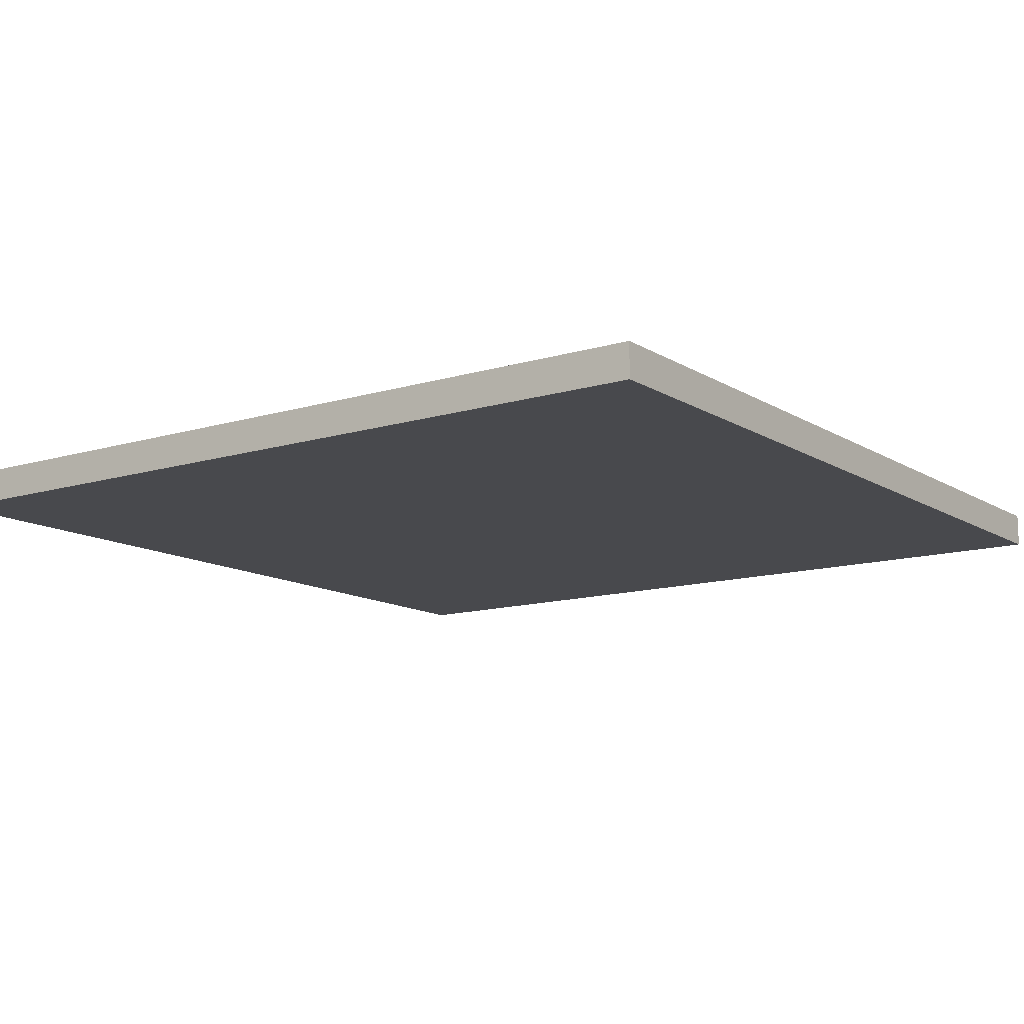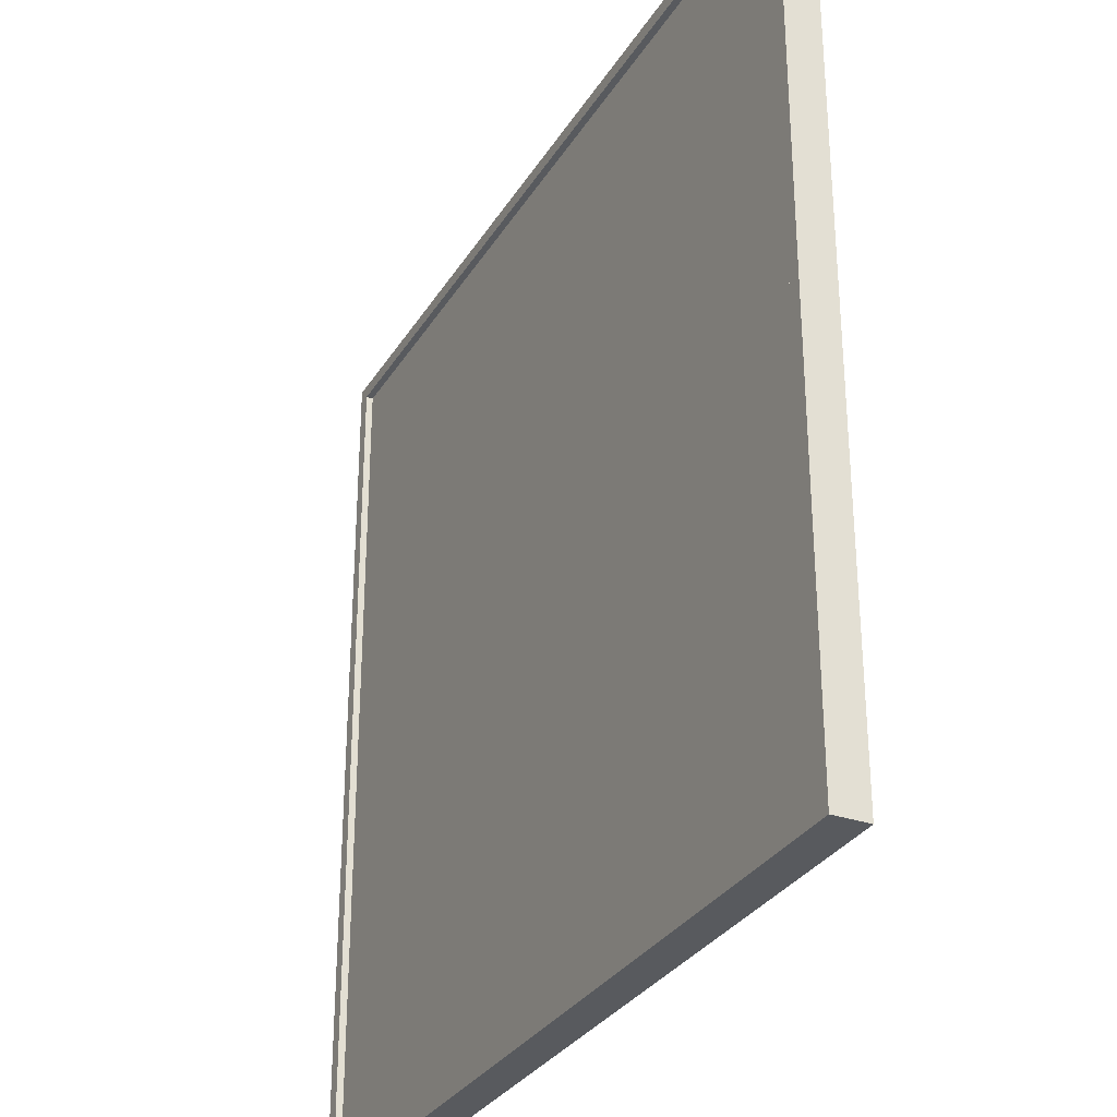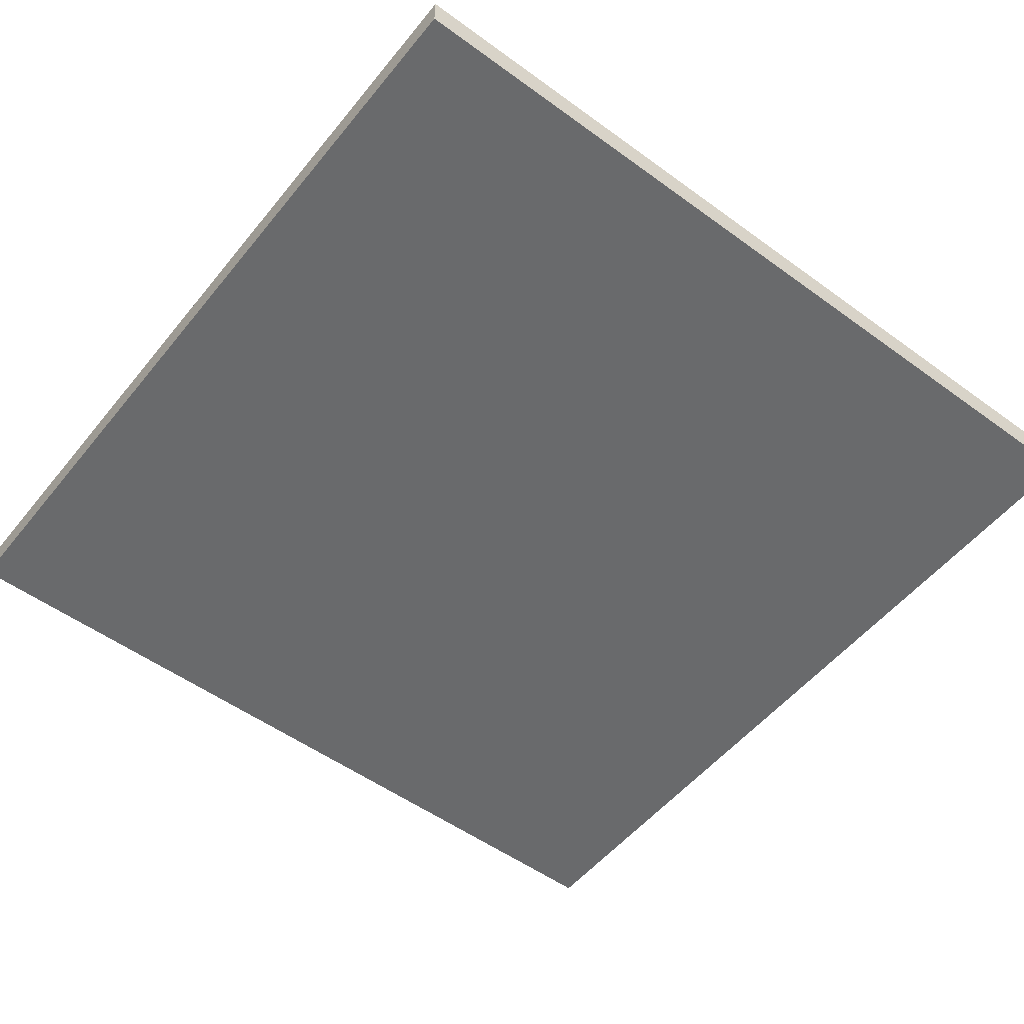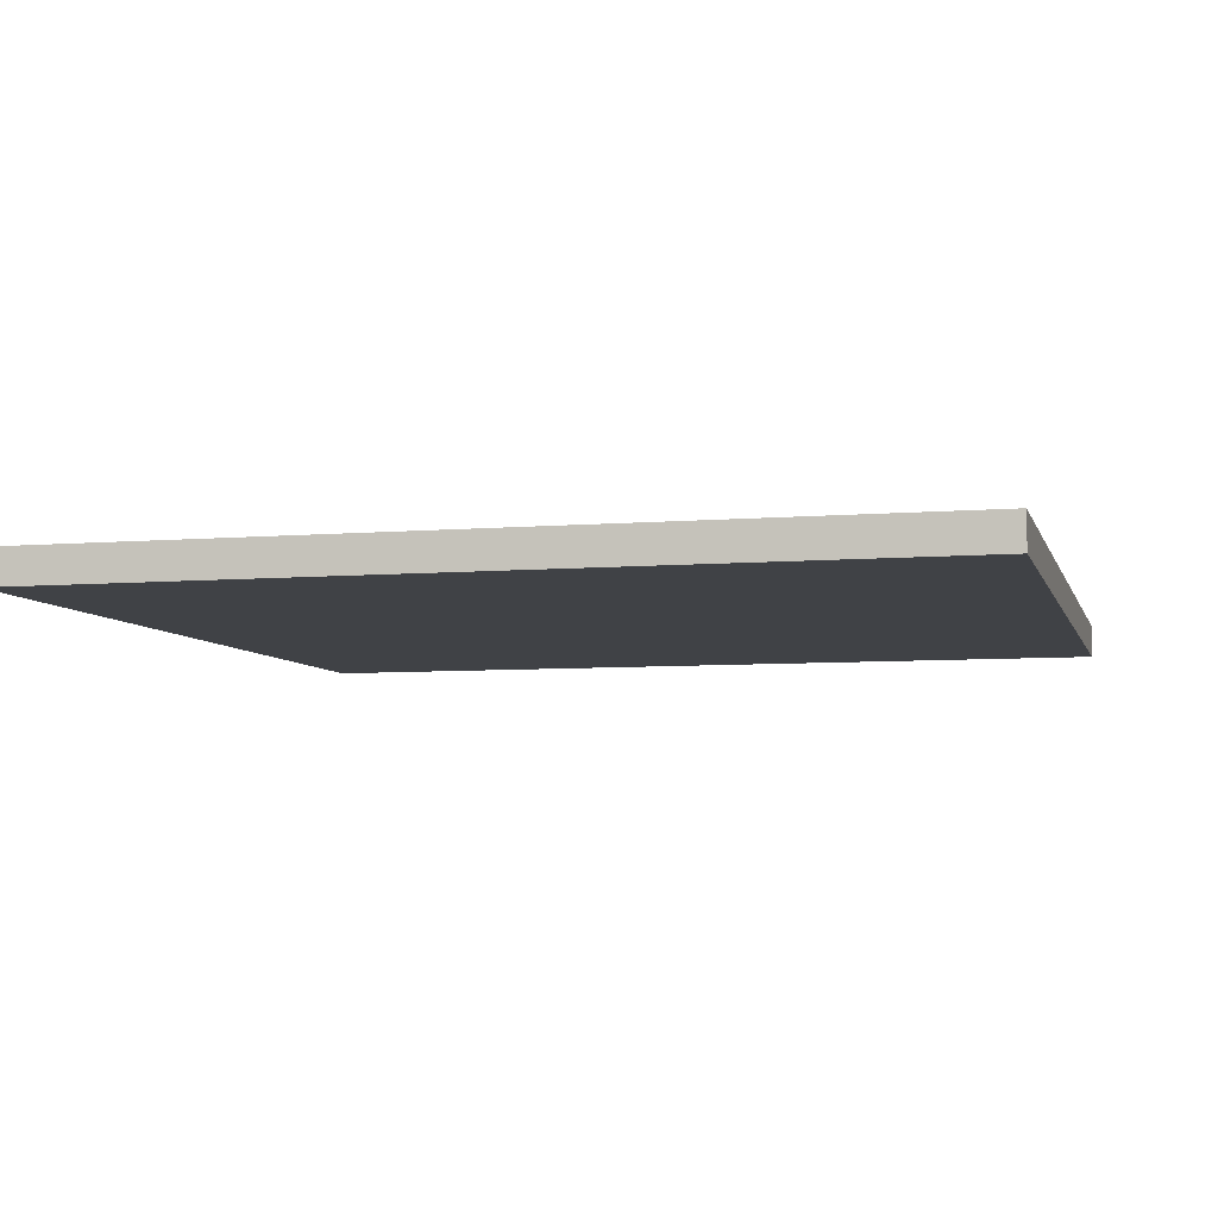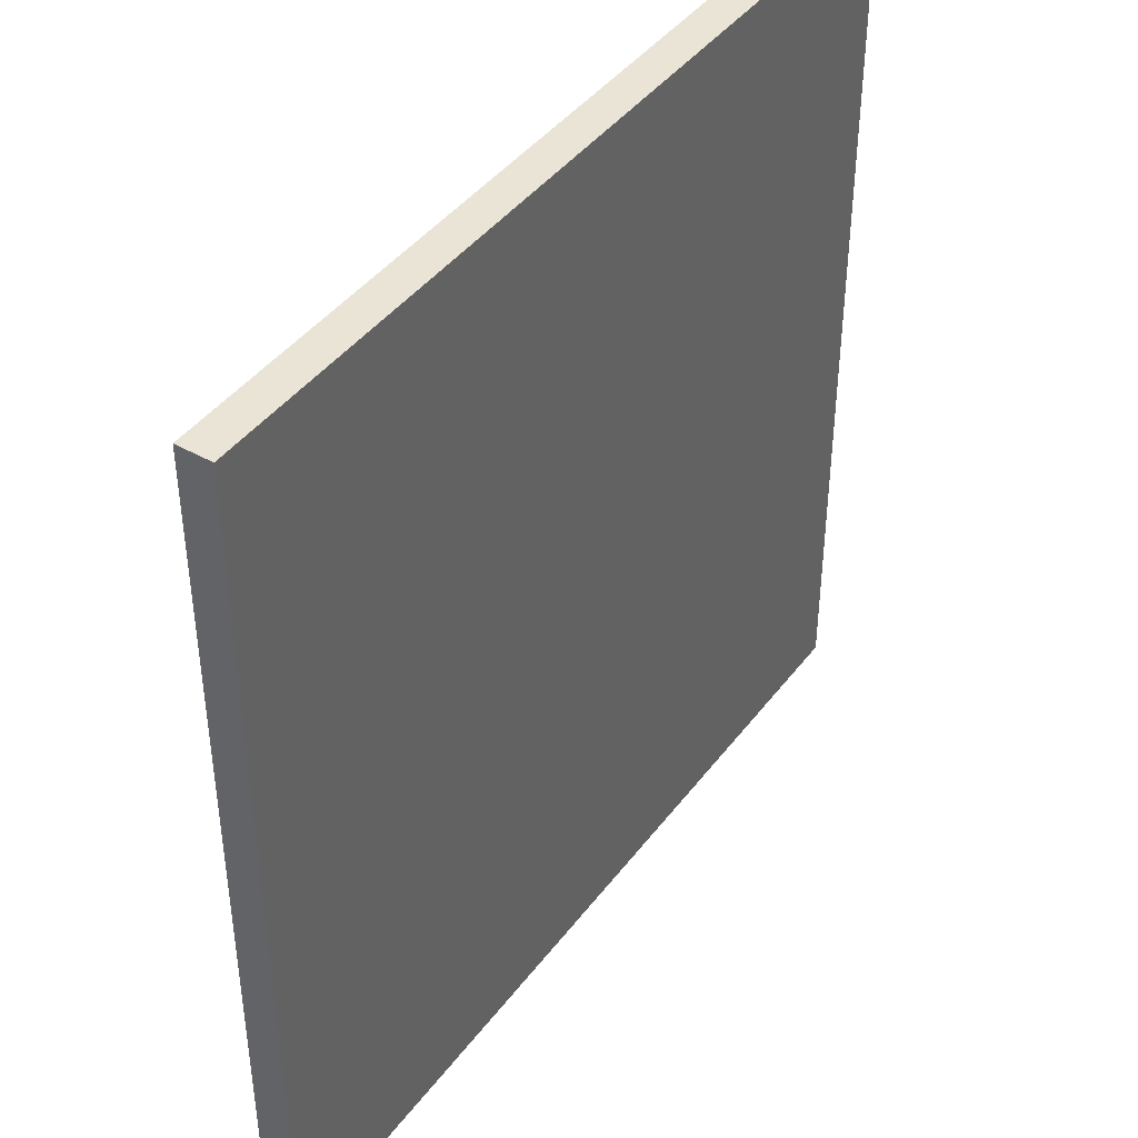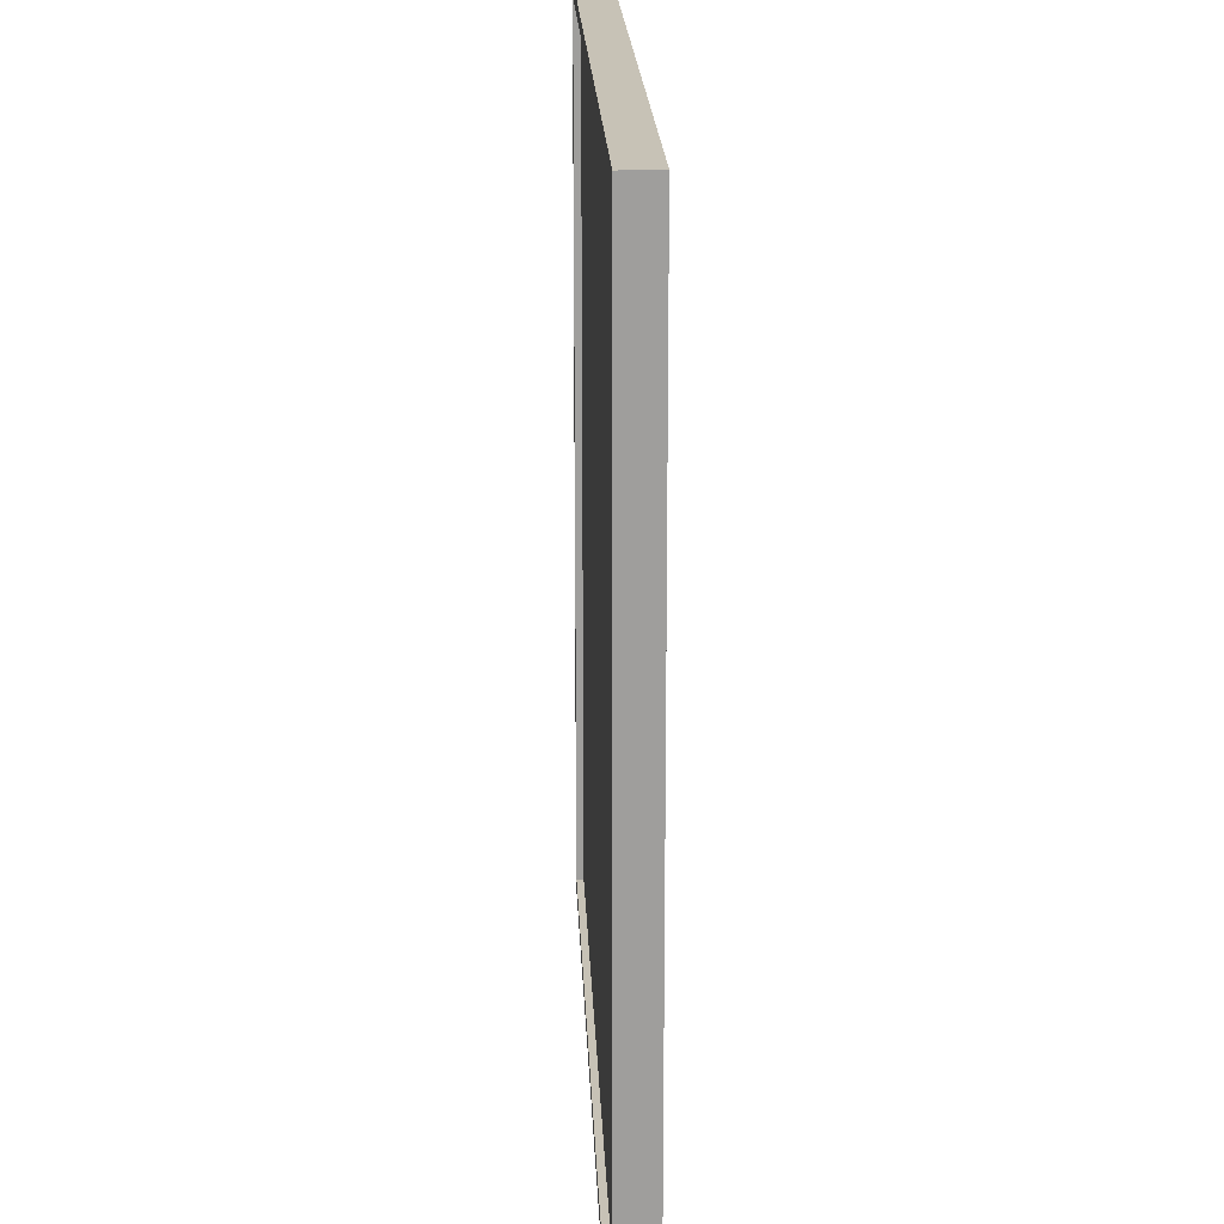
<metadata>
{"format":"obj","ext":"obj","renderer":"f3d","projection":"perspective","resolution":1024,"background":"white","views":[{"elev":-12.5,"azim":125.5,"up":"+Y"},{"elev":-31.0,"azim":-116.4,"up":"+Z"},{"elev":-52.9,"azim":-128.0,"up":"+Y"},{"elev":-6.4,"azim":-165.8,"up":"+Y"},{"elev":42.7,"azim":-56.0,"up":"+Z"},{"elev":19.3,"azim":-92.3,"up":"+Z"}]}
</metadata>
<code>
o
v -6.3 0 6.3
v -6.3 0 -6.3
v -6.3 0.5 6.3
v -6.3 0.5 -6.3
v 6.1 0.4 6.1
v 6.1 0.4 -6.1
v 6.1 0.5 6.1
v 6.1 0.5 -6.1
v -6.1 0.4 6.1
v -6.1 0.4 -6.1
v -6.1 0.5 6.1
v -6.1 0.5 -6.1
v 6.3 0 6.3
v 6.3 0 -6.3
v 6.3 0.5 6.3
v 6.3 0.5 -6.3
v -6.3 0 6.3
v -6.3 0.5 6.3
v 6.3 0 6.3
v 6.3 0.5 6.3
v -6.1 0.4 -6.1
v -6.1 0.5 -6.1
v 6.1 0.4 -6.1
v 6.1 0.5 -6.1
v -6.1 0.4 6.1
v -6.1 0.5 6.1
v 6.1 0.4 6.1
v 6.1 0.5 6.1
v -6.3 0 -6.3
v -6.3 0.5 -6.3
v 6.3 0 -6.3
v 6.3 0.5 -6.3
v -6.3 0 6.3
v 6.3 0 6.3
v -6.1 0 6.1
v 6.1 0 6.1
v -6.1 0 -6.1
v 6.1 0 -6.1
v -6.3 0 -6.3
v 6.3 0 -6.3
v -6.1 0.4 6.1
v 6.1 0.4 6.1
v -6.1 0.4 -6.1
v 6.1 0.4 -6.1
v -6.3 0.5 6.3
v 6.3 0.5 6.3
v -6.1 0.5 6.1
v 6.1 0.5 6.1
v -6.1 0.5 -6.1
v 6.1 0.5 -6.1
v -6.3 0.5 -6.3
v 6.3 0.5 -6.3
f 3 2 1
f 4 2 3
f 7 6 5
f 8 6 7
f 9 10 11
f 11 10 12
f 13 14 15
f 15 14 16
f 19 18 17
f 20 18 19
f 23 22 21
f 24 22 23
f 25 26 27
f 27 26 28
f 29 30 31
f 31 30 32
f 35 34 33
f 36 34 35
f 37 35 33
f 37 36 35
f 38 34 36
f 38 36 37
f 39 37 33
f 39 38 37
f 40 34 38
f 40 38 39
f 41 42 43
f 43 42 44
f 45 46 47
f 47 46 48
f 45 47 49
f 48 46 50
f 45 49 51
f 49 50 51
f 50 46 52
f 51 50 52

</code>
